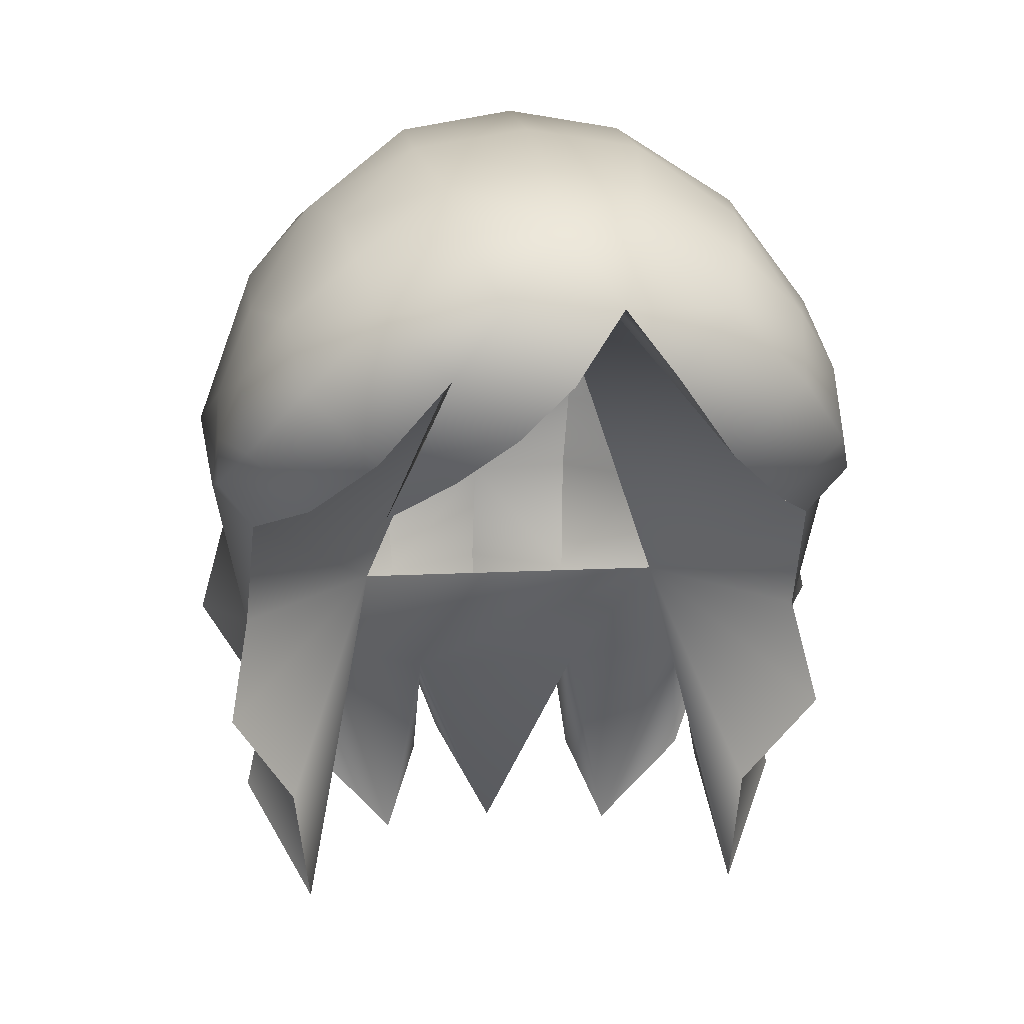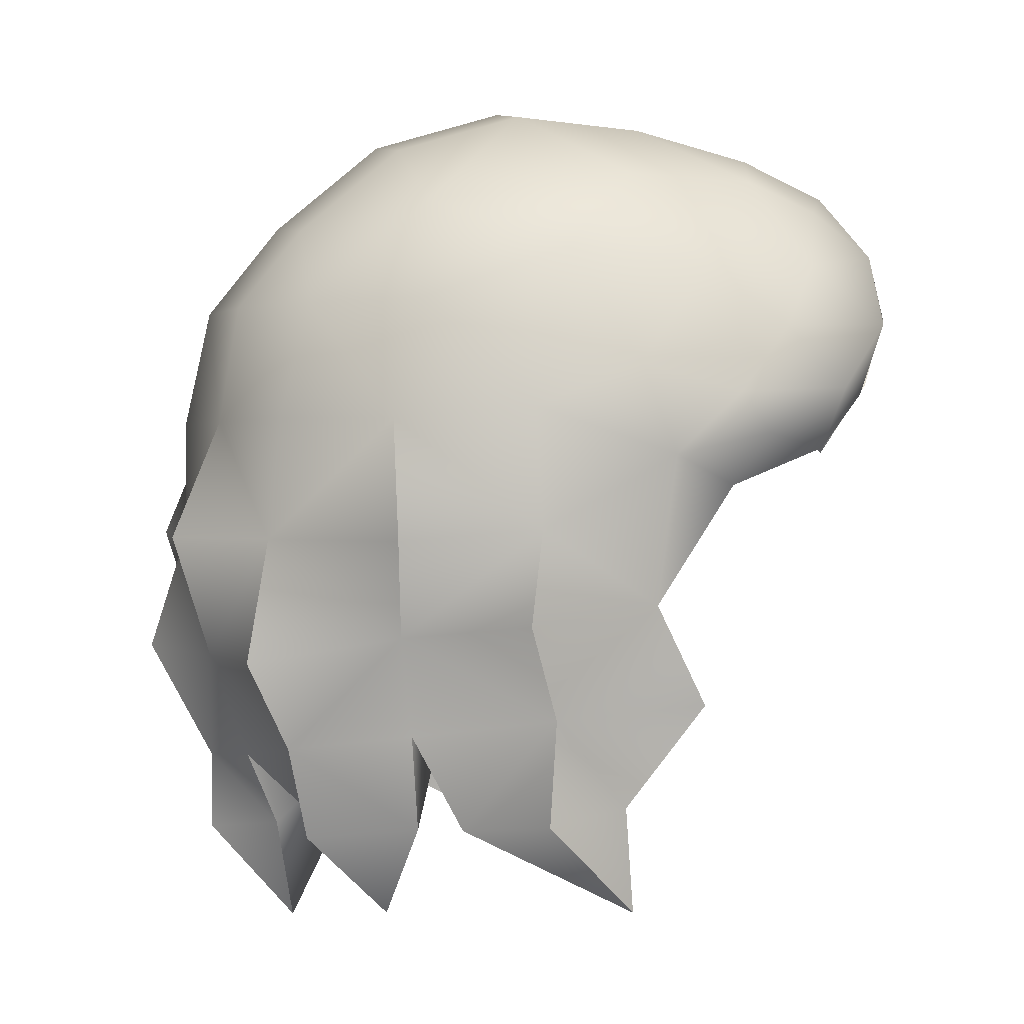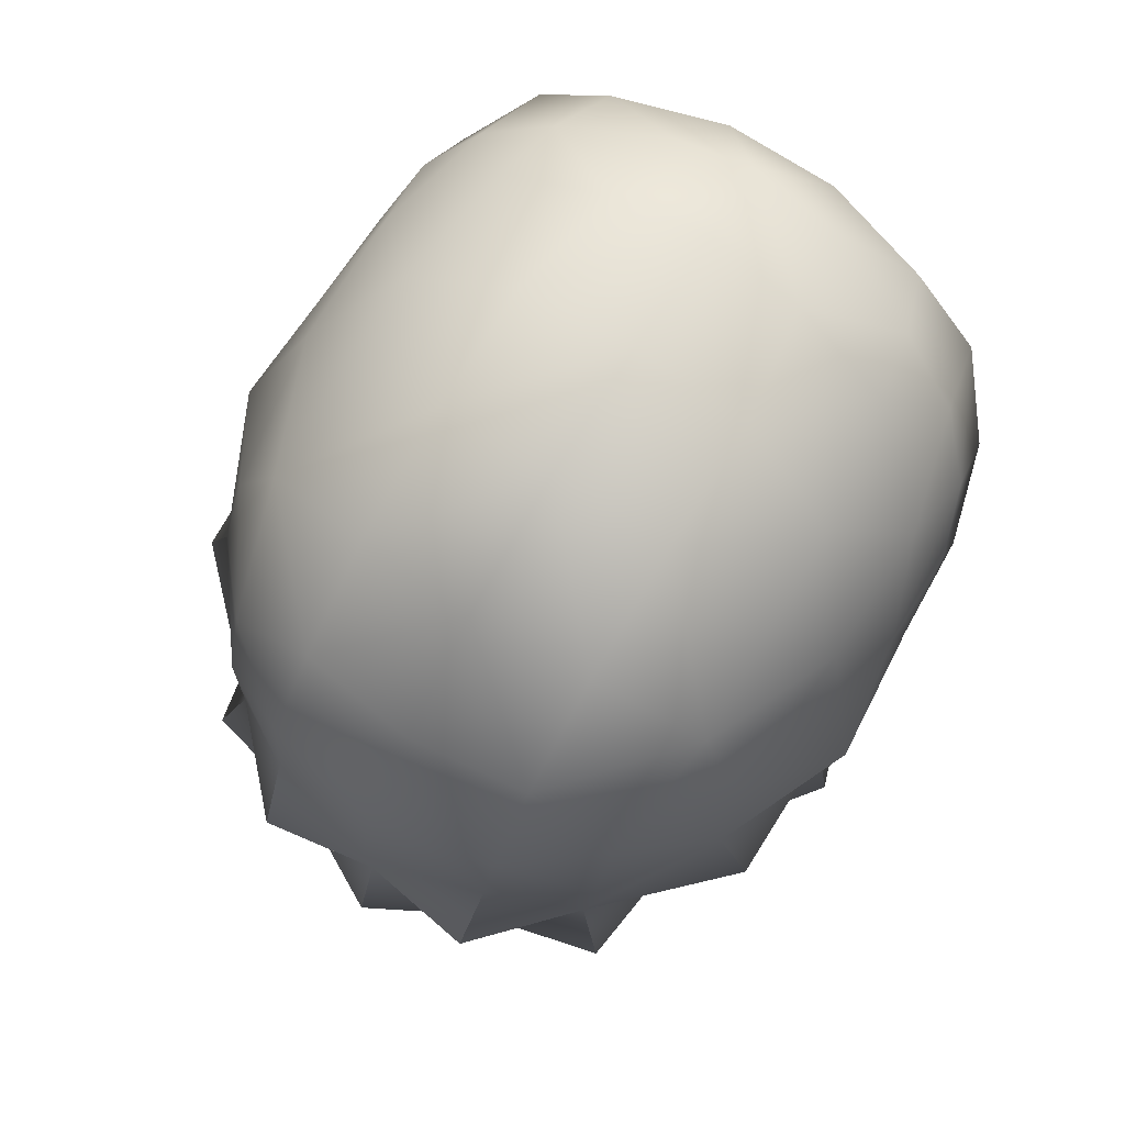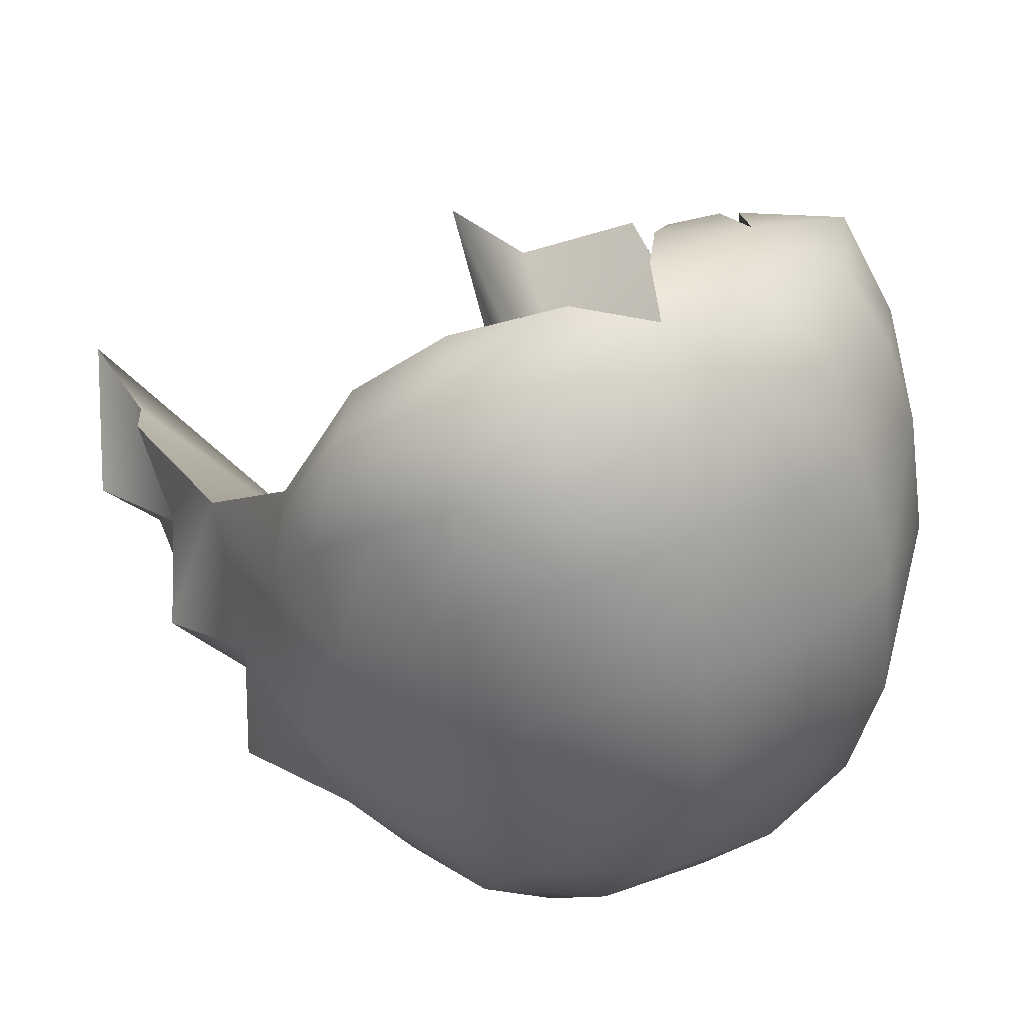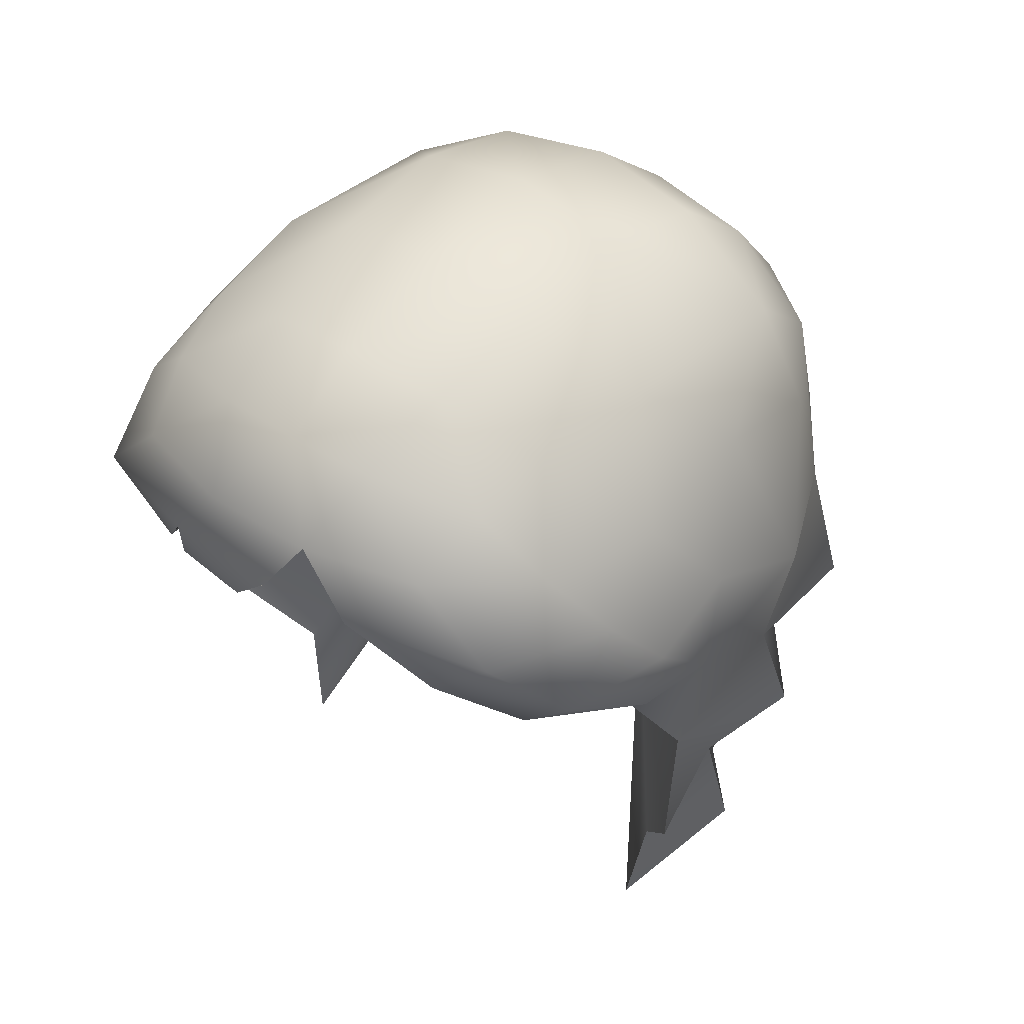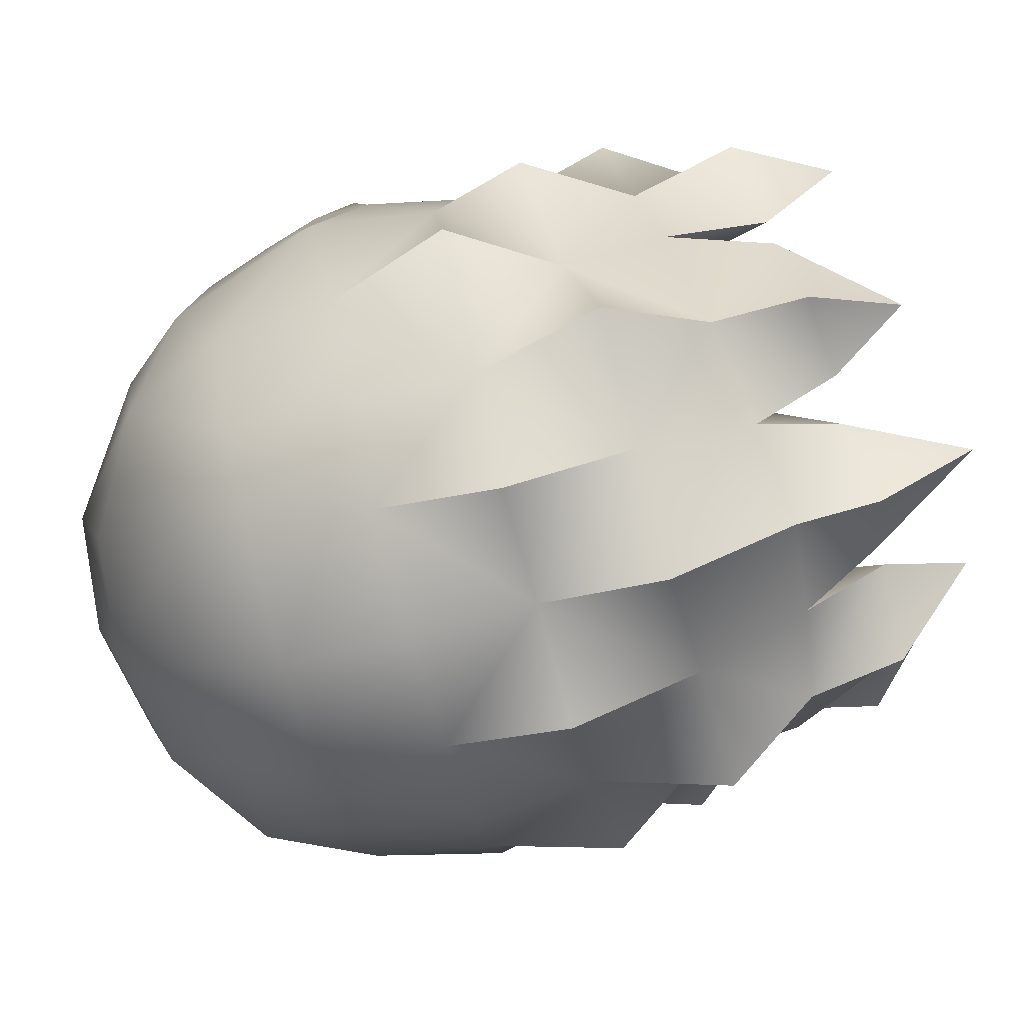
<metadata>
{"format":"obj","ext":"obj","renderer":"f3d","projection":"perspective","resolution":1024,"background":"white","views":[{"elev":12.5,"azim":-7.4,"up":"+Y"},{"elev":0.9,"azim":-99.9,"up":"+Y"},{"elev":78.4,"azim":-148.2,"up":"+Y"},{"elev":36.6,"azim":141.7,"up":"+Z"},{"elev":43.5,"azim":37.9,"up":"+Y"},{"elev":-75.9,"azim":-74.1,"up":"+Z"}]}
</metadata>
<code>
v  10.6 64 -17.64
v  0 69.24 -6.31
v  0 65.57 -18.55
v  10.6 67.49 -6
v  0 68.15 6.122
v  10.6 66.45 5.824
v  18.63 48.76 -26.89
v  20.58 58.23 -16.13
v  10.6 56.12 -27.02
v  20.11 61.09 3.082
v  24.76 49 -17
v  25.91 53.72 -3.878
v  10.82 48.71 -32.95
v  0 57.29 -28.42
v  0 48.76 -35.16
v  21.16 15.72 -32.86
v  9.78 15.72 -35.62
v  16.77 7.369 -28.77
v  23.08 18 -19
v  18.33 26.98 -30.71
v  8.573 -1.69 -24
v  16.28 -1 -27
v  19.65 0 -17
v  11.9 -9 -19
v  8.247 6 -32
v  0 5.188 -35.04
v  10.43 26.98 -39.19
v  0 26.98 -37.56
v  5.533 -1 -29
v  0 -2 -35
v  0 -11 -27
v  0 37.87 -37.51
v  10.55 37.87 -34.75
v  18.82 38.14 -29.64
v  25.65 38 -20
v  31.04 39 -8
v  29.13 28 -7
v  29.33 43 2
v  30.09 34.76 5.059
v  31.41 19.43 -8.431
v  25.3 10.43 -5
v  27.11 21 4
v  22.96 9 -18
v  21 0 -13
v  22.89 2 2
v  28.82 12 8
v  27.31 1 -6
v  21.4 -8 3
v  18.67 13.05 -13.89
v  27.39 46.6 16.18
v  29.48 40.45 11.27
v  26.18 52.01 8.925
v  18.12 60.75 15
v  23.32 52.38 19.62
v  26.44 31.96 11.26
v  0 65.35 18.06
v  8.949 63.86 17.06
v  14.66 22.31 -7
v  29.05 27 -20
v  0 16.08 -40.91
v  0 60.81 6.471
v  8.224 9.396 -18.38
v  -8.22 9.396 -18.38
v  5.169 54.42 30.75
v  0.6471 61.27 26.19
v  7.725 60.41 25.18
v  -5.165 54.42 30.75
v  0.7725 47.92 31.44
v  17.15 58.07 21.61
v  15.33 54 27.84
v  27.01 40.97 21.77
v  22.07 47.09 27.04
v  29.62 36.7 13.89
v  21.55 35.45 21.2
v  15.76 40.67 26.82
v  9.749 48.54 31.13
v  -10.6 64 -17.64
v  -10.6 67.49 -6
v  -10.6 66.45 5.824
v  -20.57 58.23 -16.13
v  -18.63 48.76 -26.89
v  -10.6 56.12 -27.02
v  -20.1 61.09 3.082
v  -25.91 53.72 -3.878
v  -24.75 49 -17
v  -10.82 48.71 -32.95
v  -9.776 15.72 -35.62
v  -21.16 15.72 -32.86
v  -16.76 7.369 -28.77
v  -23.08 18 -19
v  -18.32 26.98 -30.71
v  -16.27 -1 -27
v  -8.569 -1.69 -24
v  -19.64 0 -17
v  -11.9 -9 -19
v  -8.243 6 -32
v  -10.42 26.98 -39.19
v  -5.529 -1 -29
v  -10.54 37.87 -34.75
v  -18.82 38.14 -29.64
v  -25.65 38 -20
v  -31.04 39 -8
v  -29.13 28 -7
v  -29.33 43 2
v  -30.08 34.76 5.059
v  -31.4 19.43 -8.431
v  -25.3 10.43 -5
v  -27.11 21 4
v  -21 0 -13
v  -22.95 9 -18
v  -22.89 2 2
v  -28.82 12 8
v  -21.4 -8 3
v  -27.3 1 -6
v  -18.67 13.05 -13.89
v  -14.65 22.31 -7
v  -27.38 46.6 16.18
v  -29.47 40.45 11.27
v  -26.17 52.01 8.925
v  -18.12 60.75 15
v  -23.31 52.38 19.62
v  -26.43 31.96 11.26
v  -8.945 63.86 17.06
v  -29.04 27 -20
v  -7.722 60.41 25.18
v  -17.15 58.07 21.61
v  -15.32 54 27.84
v  -22.07 47.09 27.04
v  -27 40.97 21.77
v  -29.62 36.7 13.89
v  -21.55 35.45 21.2
v  -15.75 40.67 26.82
v  -9.745 48.54 31.13
v  -12.45 41.77 28.43
v  -14.88 34.99 23.09
v  -3.933 43.1 30.3
v  -9.192 38.82 27.16
g hair
f 103 124 90
f 103 101 124
f 102 101 103
f 102 85 101
f 84 85 102
f 84 80 85
f 83 80 84
f 83 78 80
f 79 78 83
f 79 5 78
f 56 5 79
f 56 6 5
f 57 6 56
f 57 53 6
f 69 53 57
f 69 54 53
f 70 54 69
f 70 72 54
f 76 72 70
f 76 75 72
f 80 81 85
f 80 82 81
f 77 82 80
f 77 3 82
f 2 3 77
f 2 1 3
f 4 1 2
f 4 8 1
f 10 8 4
f 10 12 8
f 52 12 10
f 52 38 12
f 50 38 52
f 50 51 38
f 71 51 50
f 71 73 51
f 74 73 71
f 74 55 73
f 108 106 107
f 108 103 106
f 105 103 108
f 105 102 103
f 104 102 105
f 104 84 102
f 119 84 104
f 119 83 84
f 120 83 119
f 120 79 83
f 123 79 120
f 123 56 79
f 65 56 123
f 65 57 56
f 66 57 65
f 66 69 57
f 70 69 66
f 78 77 80
f 78 2 77
f 5 2 78
f 5 4 2
f 6 4 5
f 6 10 4
f 53 10 6
f 53 52 10
f 54 52 53
f 54 50 52
f 72 50 54
f 72 71 50
f 75 71 72
f 75 74 71
f 122 105 108
f 122 130 105
f 131 130 122
f 131 129 130
f 132 129 131
f 132 128 129
f 133 128 132
f 133 127 128
f 67 127 133
f 67 125 127
f 65 125 67
f 65 123 125
f 14 15 86
f 14 13 15
f 9 13 14
f 9 7 13
f 8 7 9
f 8 11 7
f 12 11 8
f 12 36 11
f 38 36 12
f 38 39 36
f 51 39 38
f 51 73 39
f 28 27 17
f 28 33 27
f 32 33 28
f 32 15 33
f 99 15 32
f 99 86 15
f 100 86 99
f 100 81 86
f 101 81 100
f 101 85 81
f 82 86 81
f 82 14 86
f 3 14 82
f 3 9 14
f 1 9 3
f 1 8 9
f 63 116 115
f 63 58 116
f 62 58 63
f 62 49 58
f 24 49 62
f 24 23 49
f 44 47 48
f 44 41 47
f 43 41 44
f 43 19 41
f 18 19 43
f 18 16 19
f 98 30 31
f 98 26 30
f 96 26 98
f 96 87 26
f 89 87 96
f 89 88 87
f 13 33 15
f 13 34 33
f 7 34 13
f 7 35 34
f 11 35 7
f 11 36 35
f 116 108 112
f 116 122 108
f 61 122 116
f 61 131 122
f 132 131 61
f 63 93 96
f 63 95 93
f 115 95 63
f 115 94 95
f 110 94 115
f 115 109 110
f 115 113 109
f 116 113 115
f 116 111 113
f 112 111 116
f 61 74 75
f 61 55 74
f 58 55 61
f 58 42 55
f 46 42 58
f 58 45 46
f 58 48 45
f 49 48 58
f 49 44 48
f 43 44 49
f 107 110 109
f 107 90 110
f 106 90 107
f 106 103 90
f 41 46 45
f 41 42 46
f 40 42 41
f 40 37 42
f 111 114 113
f 111 107 114
f 112 107 111
f 112 108 107
f 26 25 29
f 26 17 25
f 60 17 26
f 60 28 17
f 87 60 26
f 87 28 60
f 97 28 87
f 97 99 28
f 94 92 95
f 94 89 92
f 110 89 94
f 110 90 89
f 19 40 41
f 19 37 40
f 59 37 19
f 59 35 37
f 90 88 89
f 90 91 88
f 124 91 90
f 124 101 91
f 21 22 24
f 21 18 22
f 25 18 21
f 25 17 18
f 121 128 127
f 121 117 128
f 119 117 121
f 119 104 117
f 117 129 128
f 117 118 129
f 104 118 117
f 104 105 118
f 121 120 119
f 121 126 120
f 127 126 121
f 127 125 126
f 61 133 132
f 61 134 133
f 135 134 61
f 61 137 135
f 61 136 137
f 68 136 61
f 37 39 42
f 37 36 39
f 35 36 37
f 61 64 68
f 61 76 64
f 75 76 61
f 20 19 16
f 20 59 19
f 35 59 20
f 20 34 35
f 20 33 34
f 27 33 20
f 93 89 96
f 93 92 89
f 95 92 93
f 91 87 88
f 91 97 87
f 99 97 91
f 23 18 43
f 23 22 18
f 24 22 23
f 114 109 113
f 114 107 109
f 98 63 96
f 98 31 63
f 136 133 134
f 136 68 133
f 64 65 67
f 64 66 65
f 55 39 73
f 55 42 39
f 21 62 25
f 21 24 62
f 47 45 48
f 47 41 45
f 70 64 76
f 70 66 64
f 31 62 63
f 31 29 62
f 30 29 31
f 30 26 29
f 20 17 27
f 20 16 17
f 68 67 133
f 68 64 67
f 137 134 135
f 137 136 134
f 130 118 105
f 130 129 118
f 100 91 101
f 100 99 91
f 126 123 120
f 126 125 123
f 25 62 29
f 23 43 49
f 32 28 99
f 18 17 16

</code>
